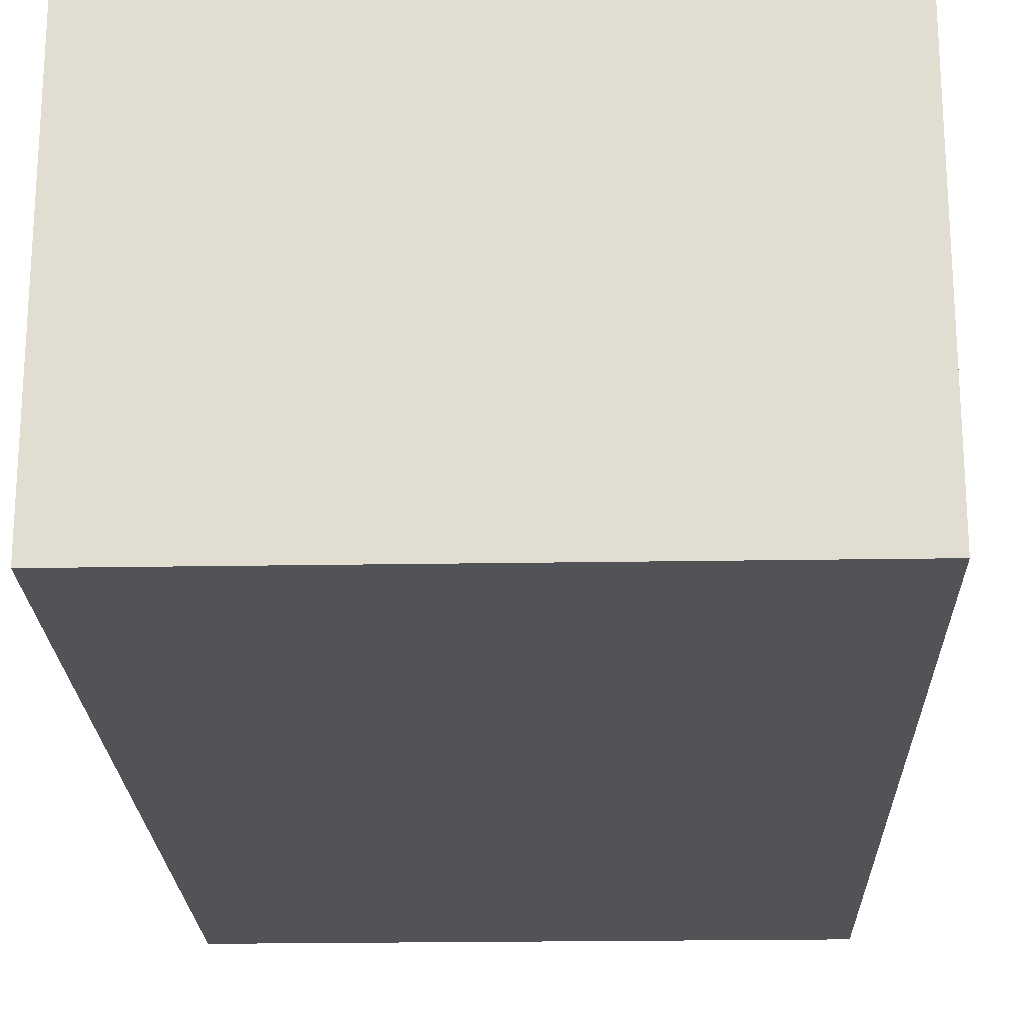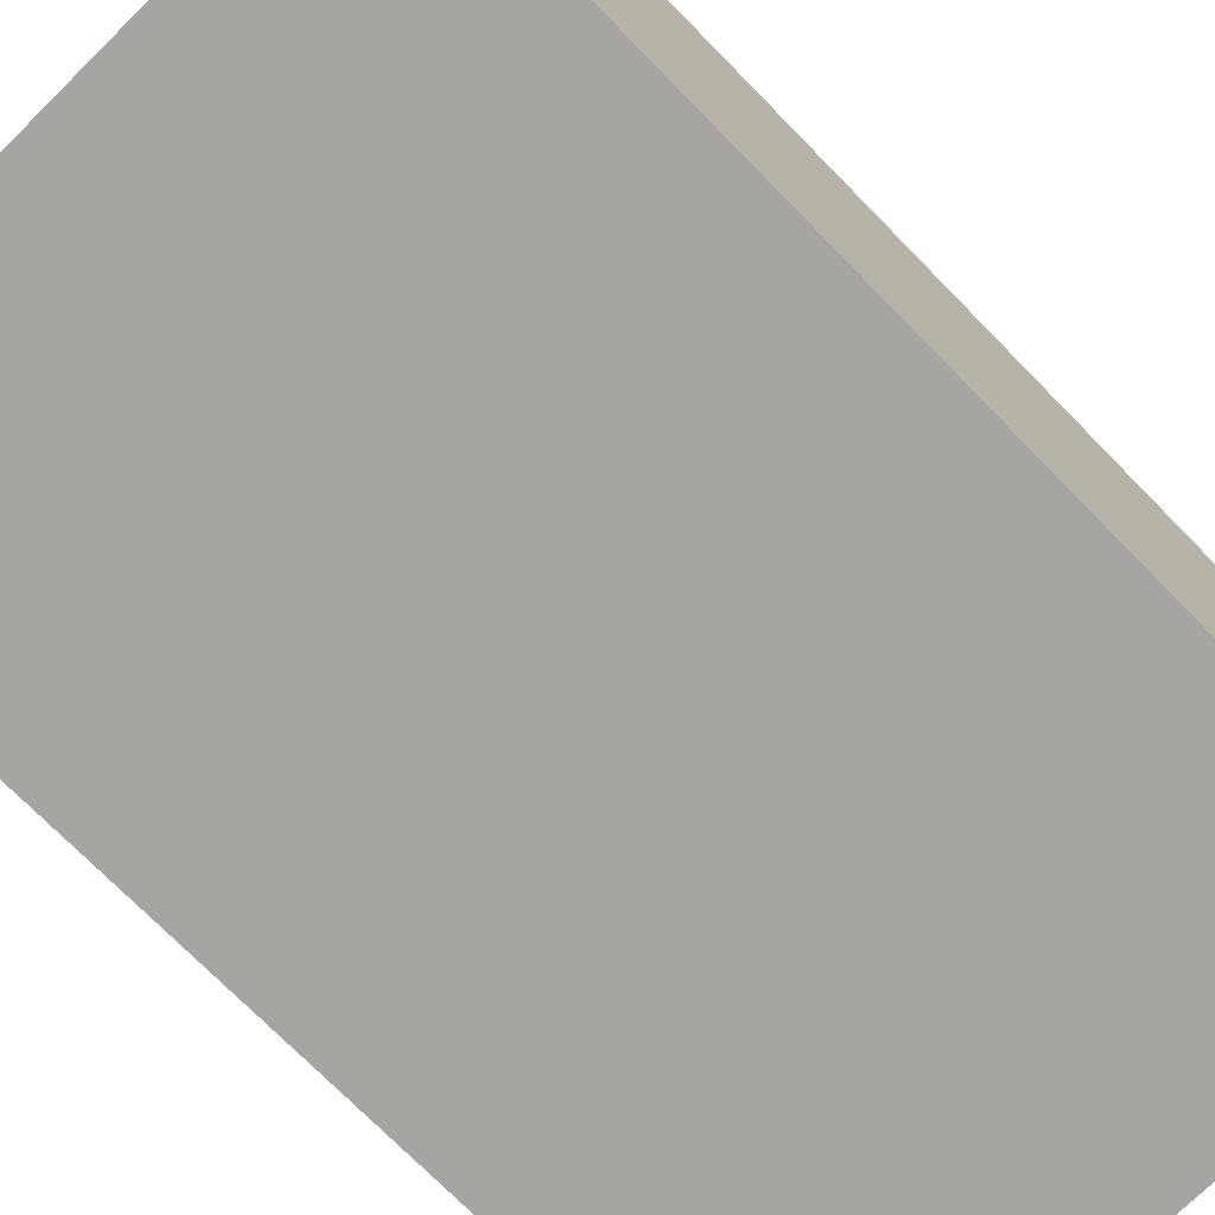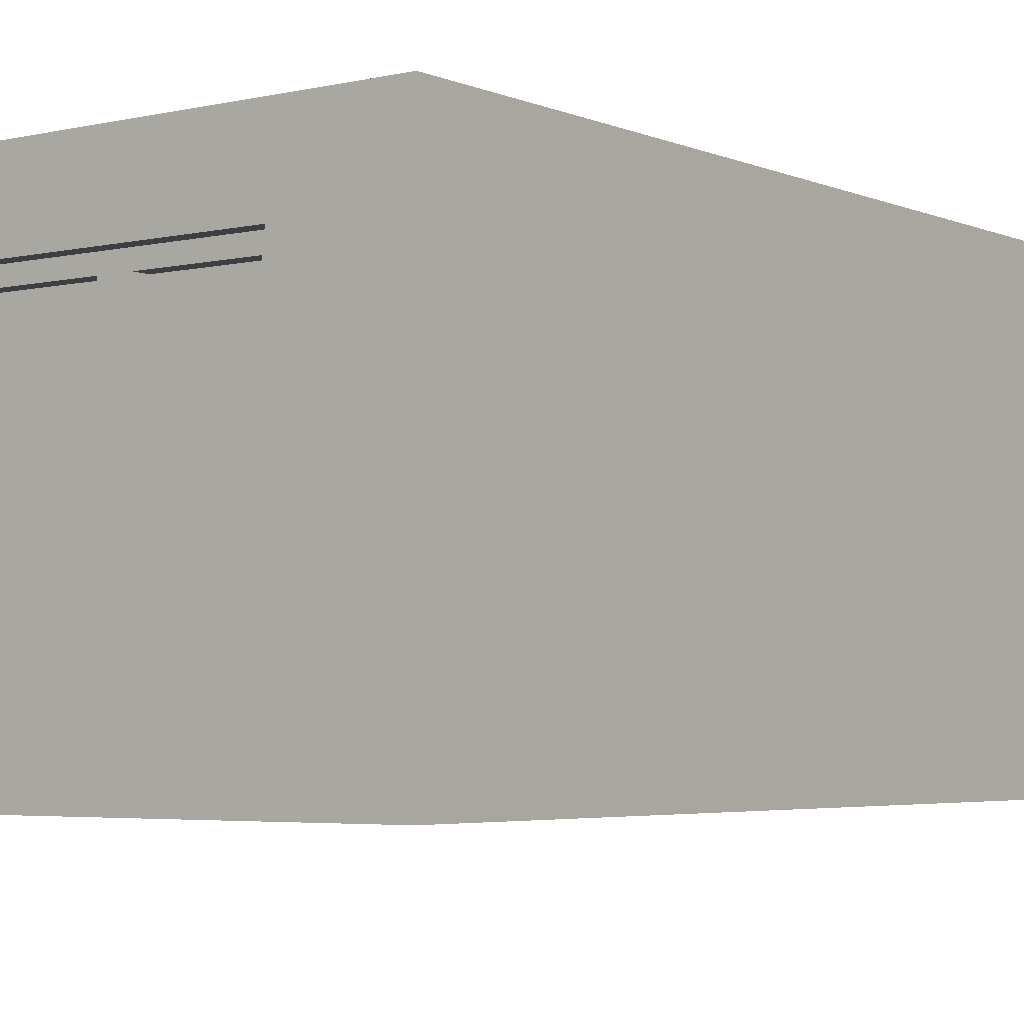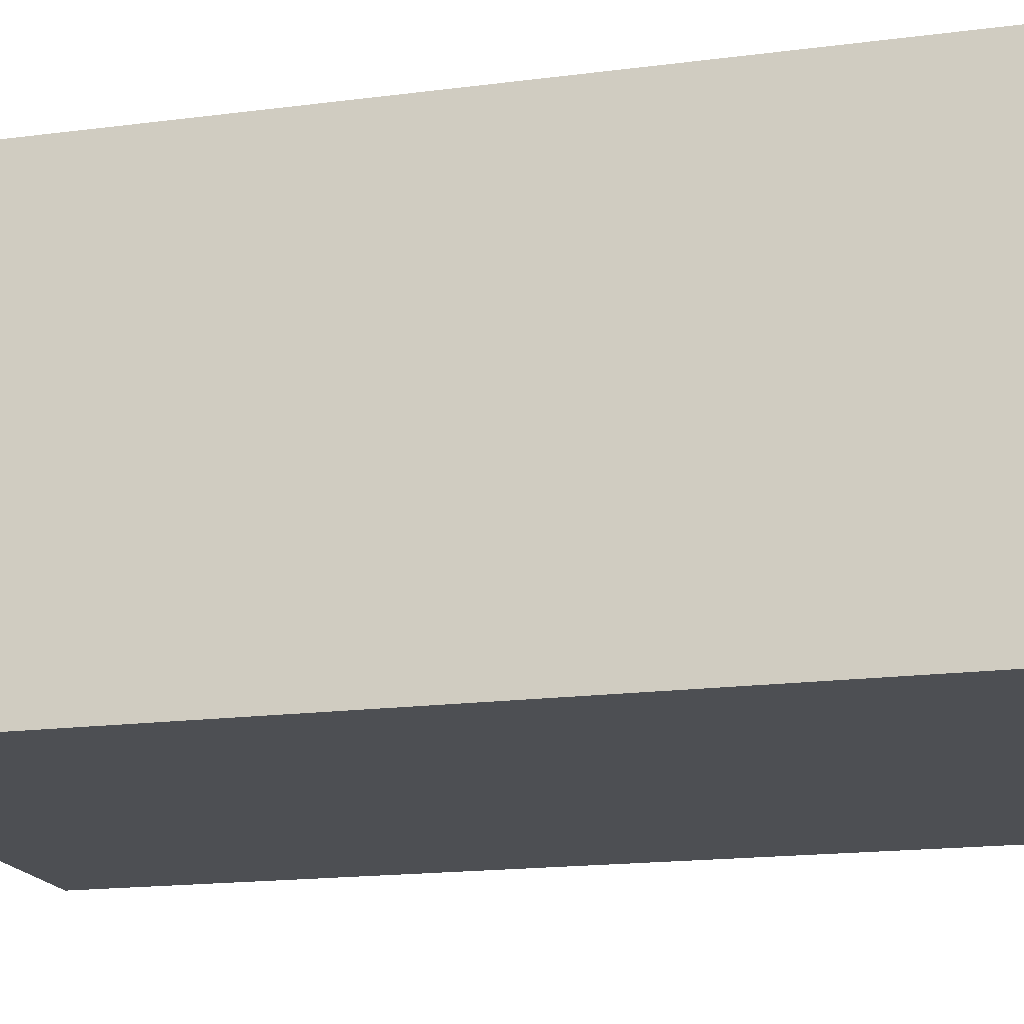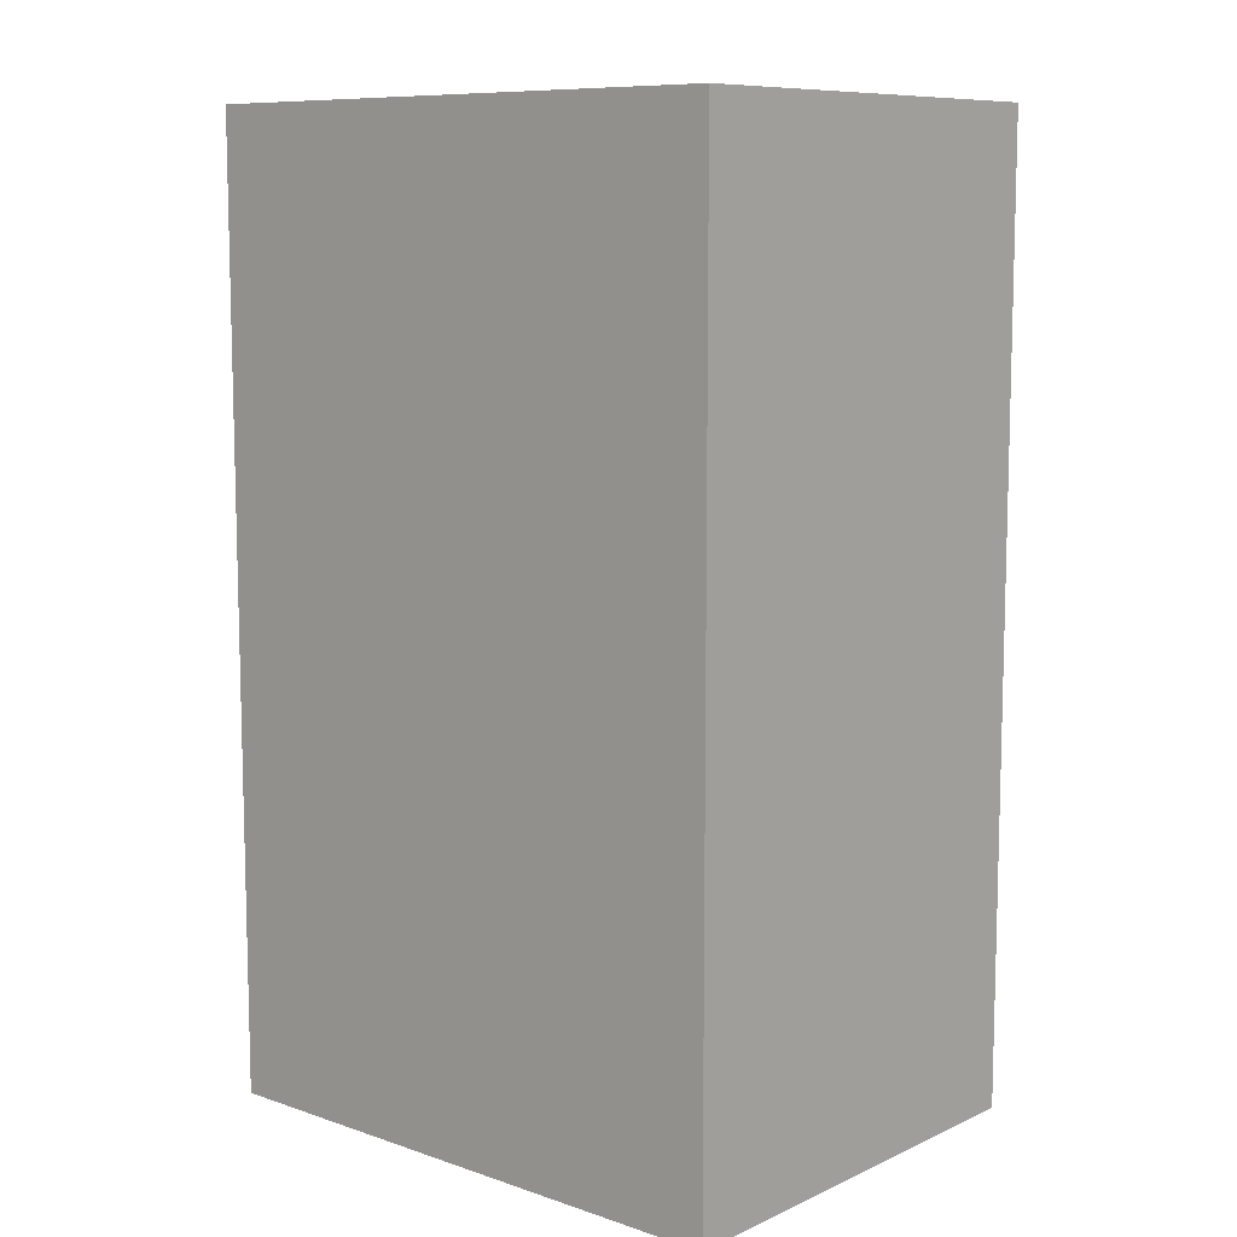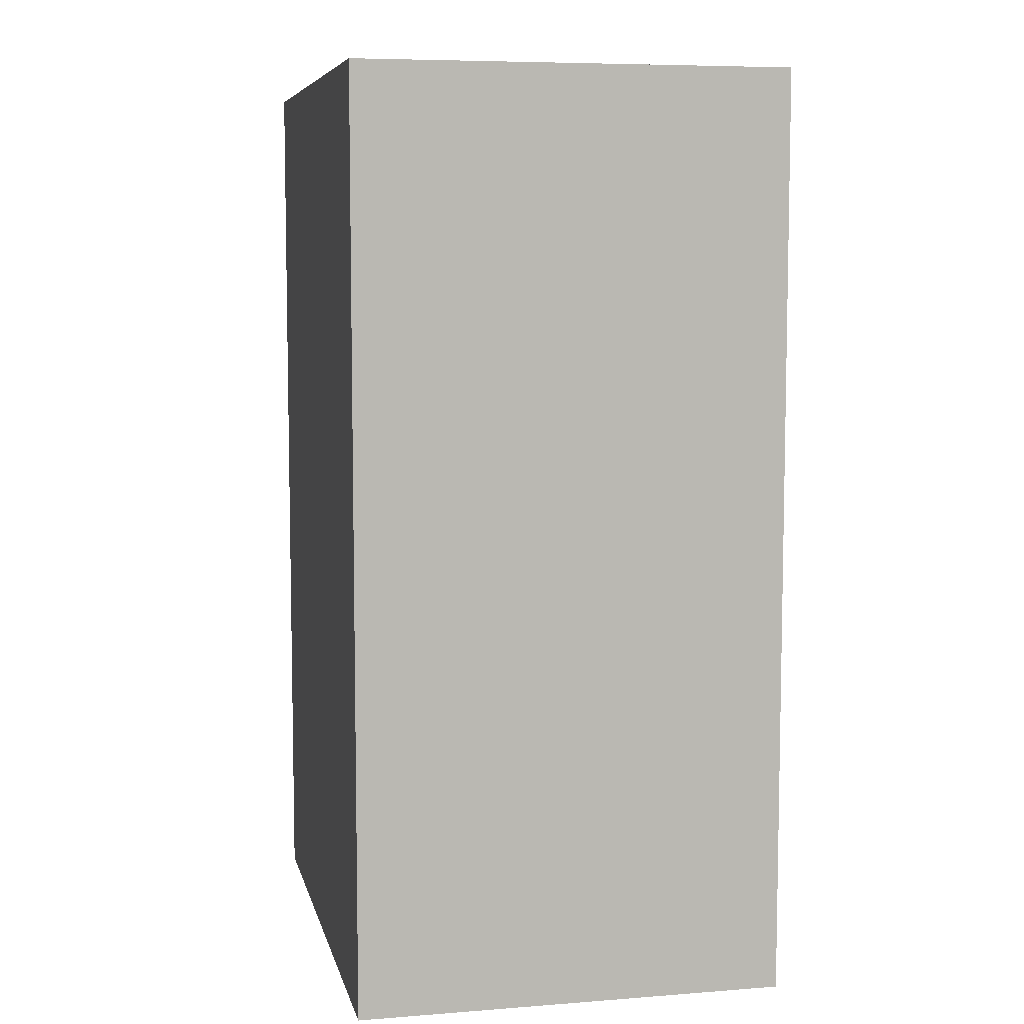
<metadata>
{"format":"obj","ext":"obj","renderer":"f3d","projection":"perspective","resolution":1024,"background":"white","views":[{"elev":-21.7,"azim":-178.3,"up":"+Y"},{"elev":-73.8,"azim":-135.5,"up":"+Y"},{"elev":-4.1,"azim":36.8,"up":"+Y"},{"elev":-17.5,"azim":104.4,"up":"+Y"},{"elev":9.4,"azim":-139.0,"up":"+Z"},{"elev":7.2,"azim":77.5,"up":"+Z"}]}
</metadata>
<code>
v 750 2300 5900
v 750 950 6000
v 750 950 5900
v 750 2300 6000
v 850 1050 5900
v 2850 950 5900
v 1850 1050 5900
v 2050 1050 5900
v 1850 2200 5900
v 2750 1050 5900
v 2750 2200 5900
v 850 2200 5900
v 2850 2300 5900
v 2050 2200 5900
v 2850 950 6000
v 2850 2300 6000
v 850 2200 5800
v 850 1050 5800
v 2050 2200 5800
v 2750 2200 5800
v 3600 2800 0
v 3600 0 6000
v 3600 0 0
v 3600 2800 6000
v 0 0 6000
v 0 2800 6000
v 0 0 0
v 0 2800 0
v 2750 1050 5800
v 1850 1050 5800
v 1850 2200 5800
v 2050 1050 5800
g obj_13601935
f 1 2 3
f 2 1 4
f 3 5 1
f 5 3 6
f 5 6 7
f 7 6 8
f 7 8 9
f 8 6 10
f 10 6 11
f 1 12 13
f 12 1 5
f 13 12 9
f 13 9 14
f 14 9 8
f 13 14 11
f 13 11 6
f 2 6 3
f 6 2 15
f 16 6 15
f 6 16 13
f 17 5 18
f 5 17 12
f 16 1 13
f 1 16 4
f 11 19 20
f 19 11 14
f 21 22 23
f 22 21 24
f 25 2 26
f 2 25 22
f 2 22 15
f 15 22 16
f 26 4 24
f 4 26 2
f 24 4 16
f 24 16 22
f 21 27 28
f 27 21 23
f 11 29 10
f 29 11 20
f 26 21 28
f 21 26 24
f 5 30 18
f 30 5 7
f 22 27 23
f 27 22 25
f 25 28 27
f 28 25 26
f 30 17 18
f 17 30 31
f 29 19 32
f 19 29 20
f 19 8 32
f 8 19 14
f 9 30 7
f 30 9 31
f 9 17 31
f 17 9 12
f 8 29 32
f 29 8 10

</code>
